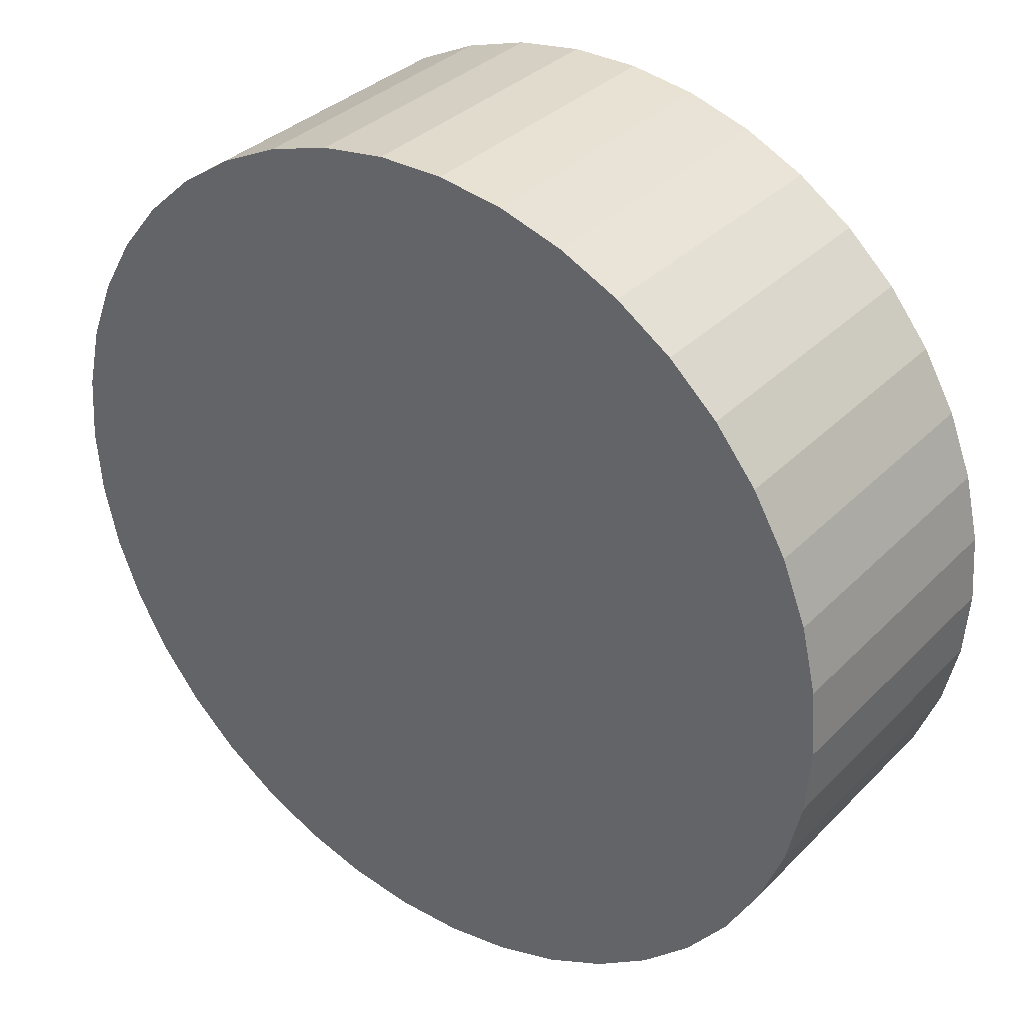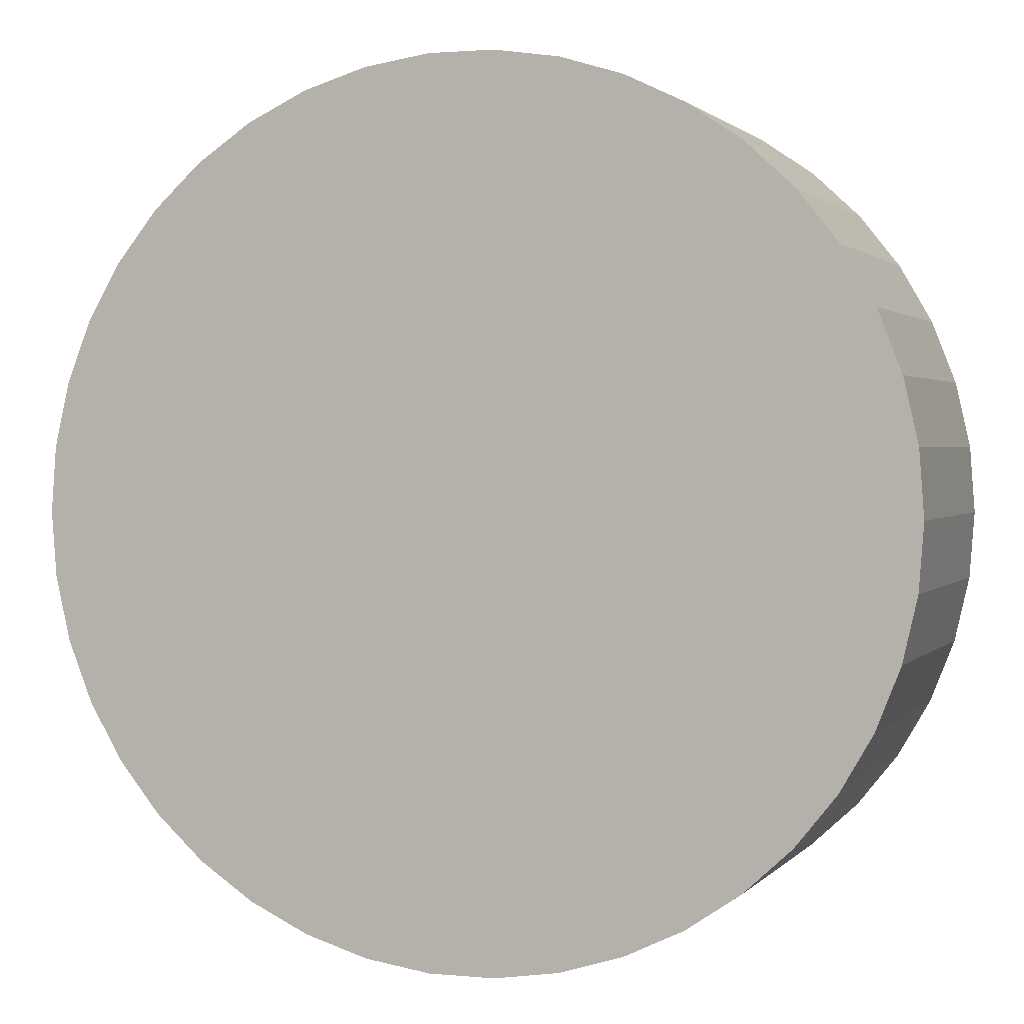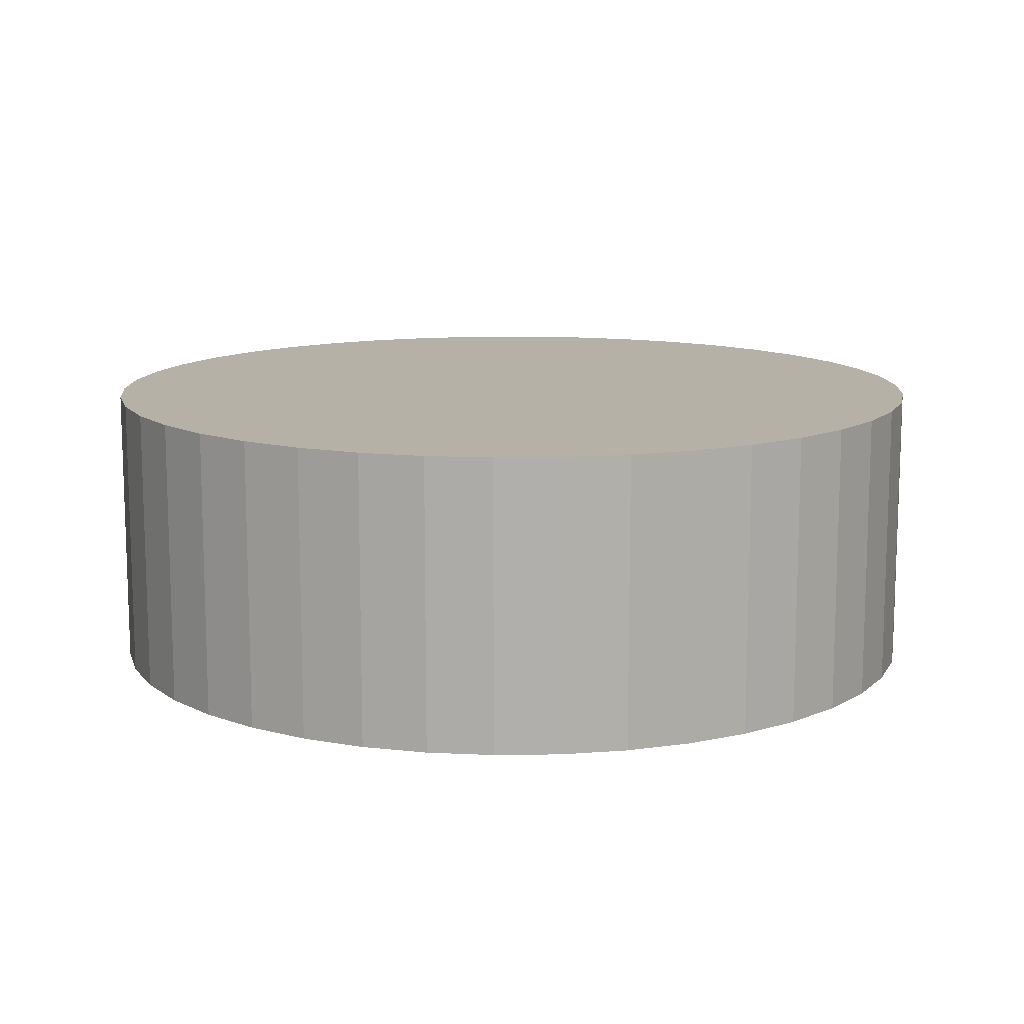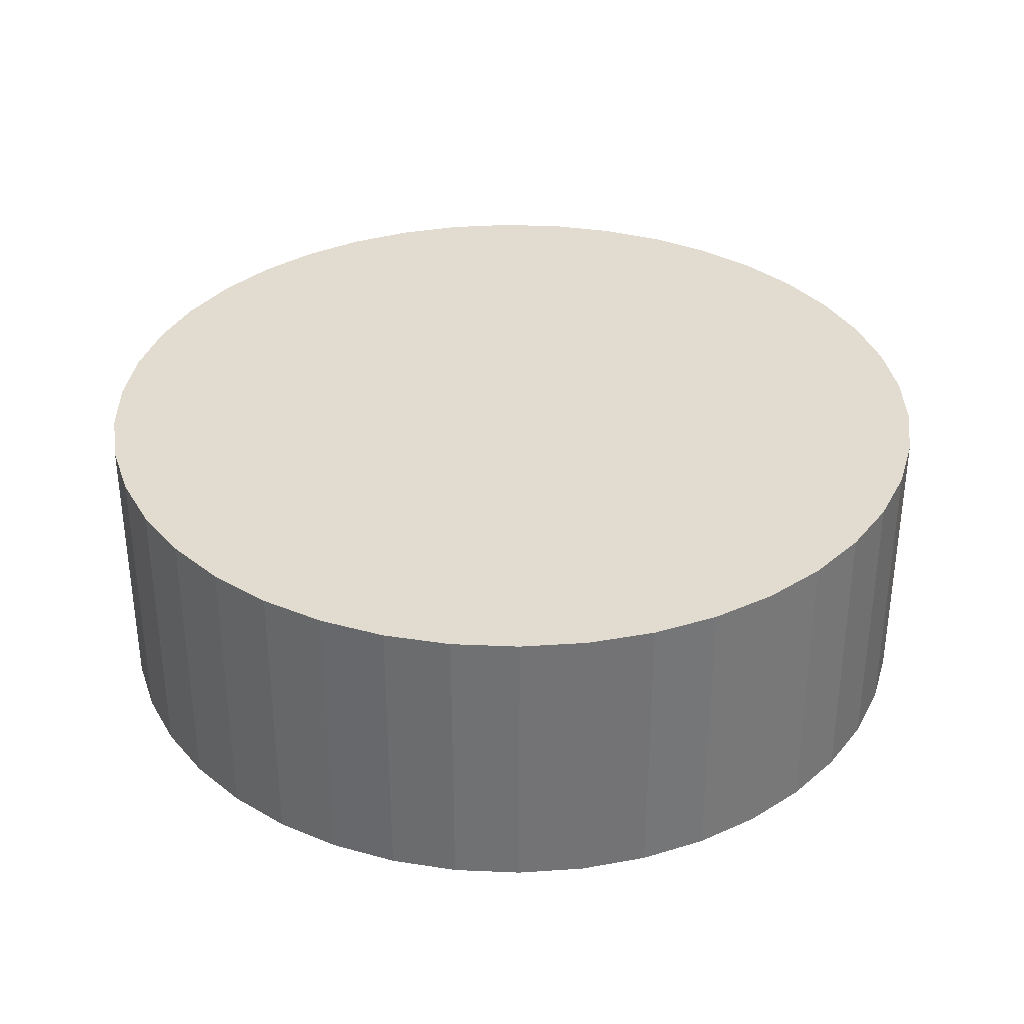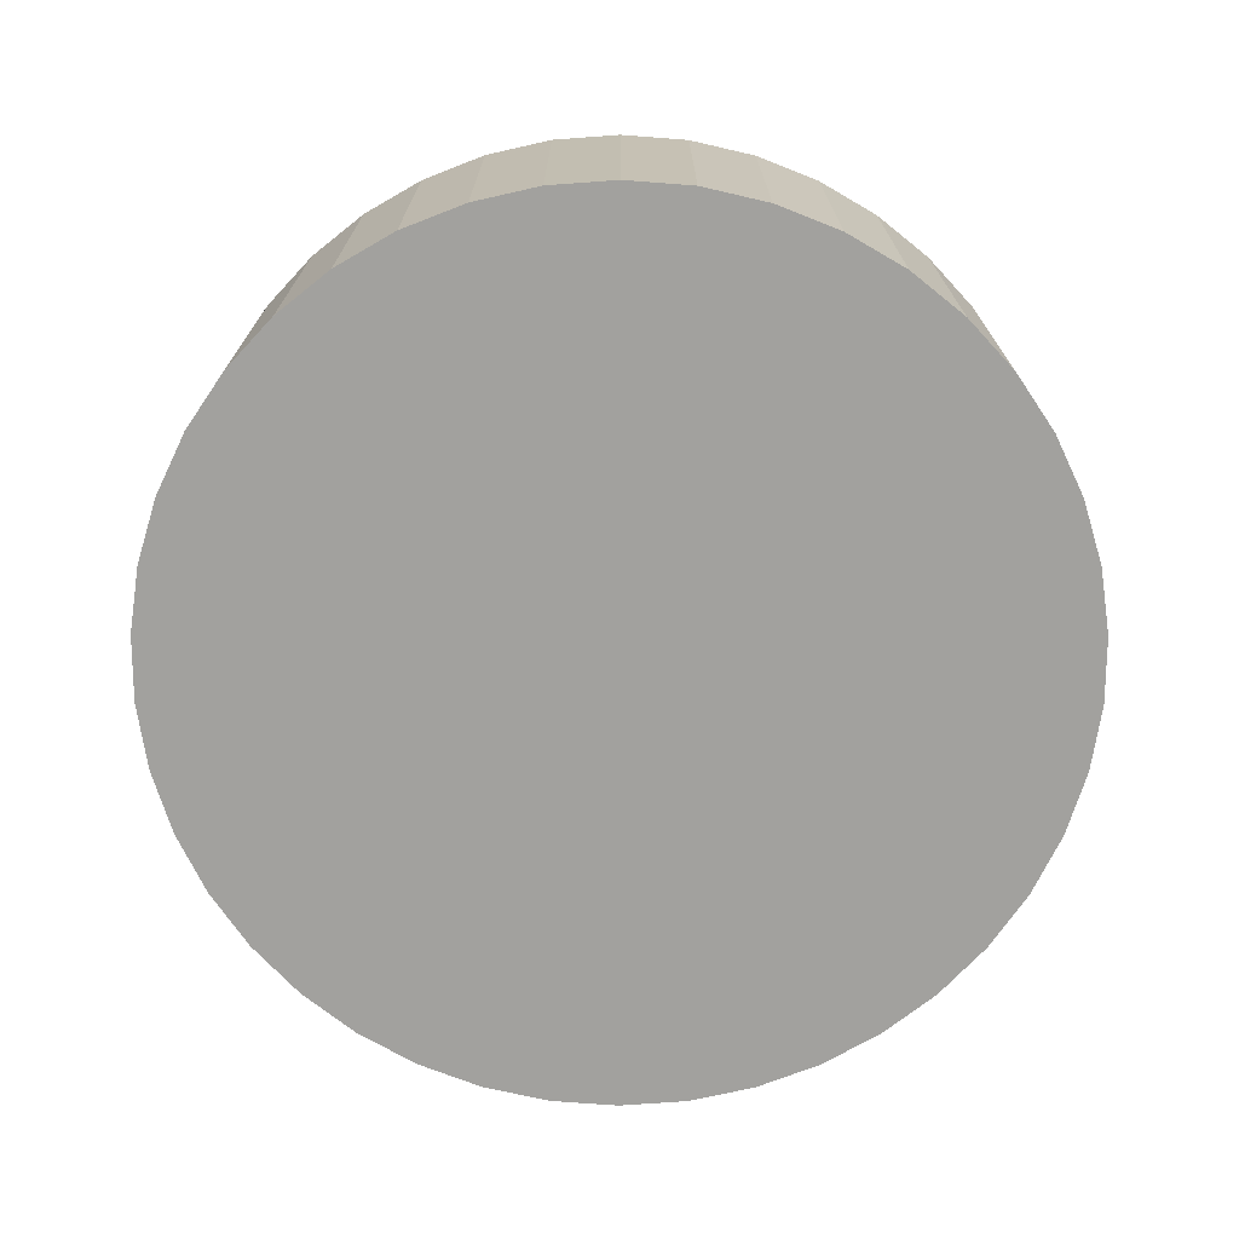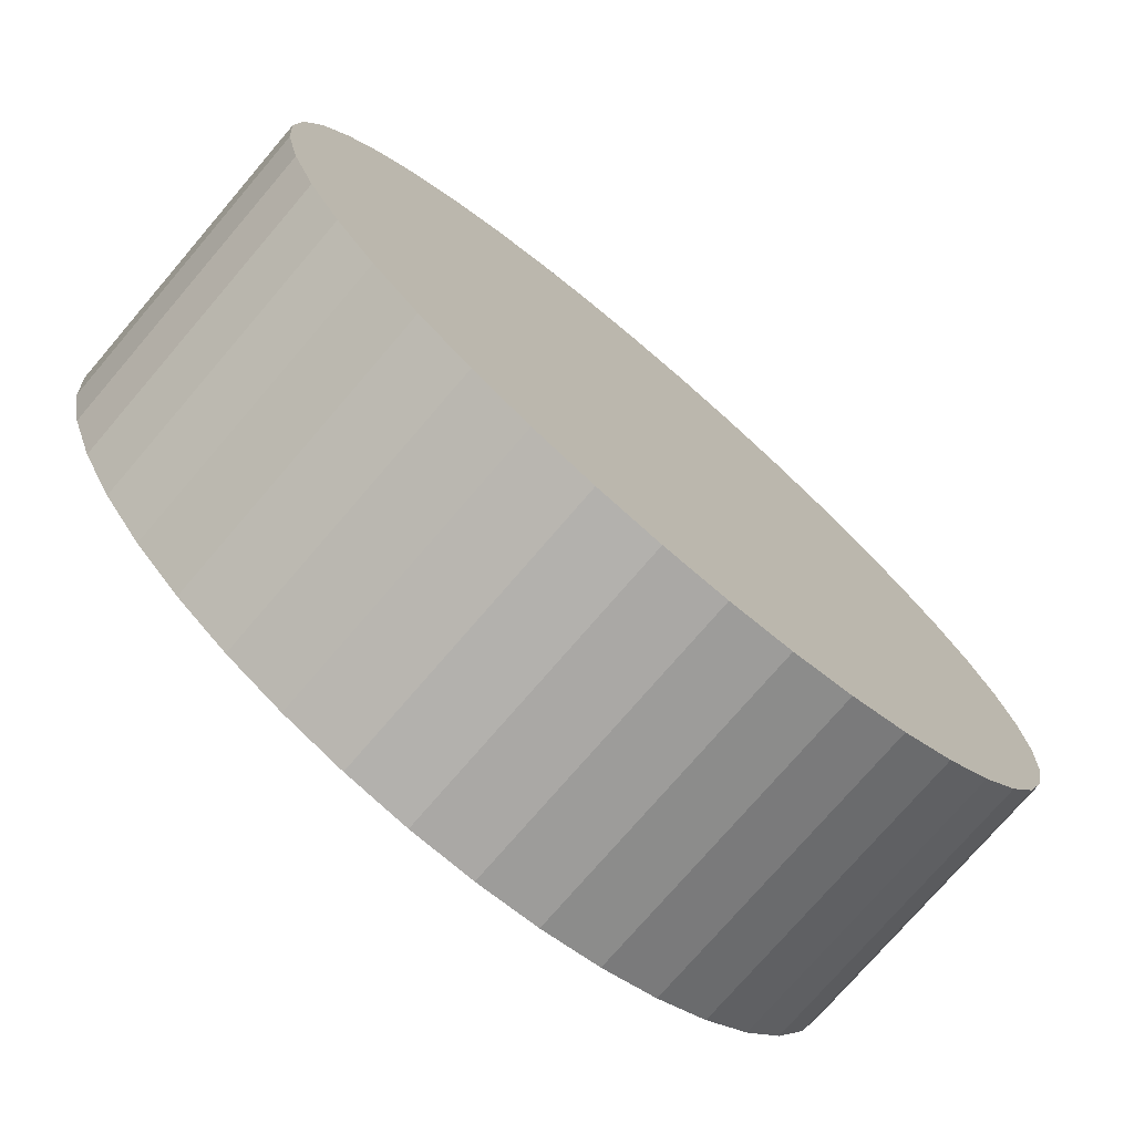
<metadata>
{"format":"obj","ext":"obj","renderer":"f3d","projection":"perspective","resolution":1024,"background":"white","views":[{"elev":33.9,"azim":-143.1,"up":"+Y"},{"elev":1.6,"azim":19.3,"up":"+Y"},{"elev":12.1,"azim":-87.7,"up":"+Z"},{"elev":34.4,"azim":166.2,"up":"+Z"},{"elev":-72.0,"azim":175.6,"up":"+Z"},{"elev":-75.2,"azim":-40.6,"up":"+Y"}]}
</metadata>
<code>
g Barrel
v 0.7416 -0.1118 0.25
v 0.7416 -0.1118 -0.25
v 0.75 0 0.25
v 0.75 0 -0.25
v 0.7416 0.1118 0.25
v 0.7416 0.1118 -0.25
v 0.7167 0.2211 0.25
v 0.7167 0.2211 -0.25
v 0.6757 0.3254 0.25
v 0.6757 0.3254 -0.25
v 0.6197 0.4225 0.25
v 0.6197 0.4225 -0.25
v 0.5498 0.5101 0.25
v 0.5498 0.5101 -0.25
v 0.4676 0.5864 0.25
v 0.4676 0.5864 -0.25
v 0.375 0.6495 0.25
v 0.375 0.6495 -0.25
v 0.274 0.6982 0.25
v 0.274 0.6982 -0.25
v 0.1669 0.7312 0.25
v 0.1669 0.7312 -0.25
v 0.05605 0.7479 0.25
v 0.05605 0.7479 -0.25
v -0.05605 0.7479 0.25
v -0.05605 0.7479 -0.25
v -0.1669 0.7312 0.25
v -0.1669 0.7312 -0.25
v -0.274 0.6982 0.25
v -0.274 0.6982 -0.25
v -0.375 0.6495 0.25
v -0.375 0.6495 -0.25
v -0.4676 0.5864 0.25
v -0.4676 0.5864 -0.25
v -0.5498 0.5101 0.25
v -0.5498 0.5101 -0.25
v -0.6197 0.4225 0.25
v -0.6197 0.4225 -0.25
v -0.6757 0.3254 0.25
v -0.6757 0.3254 -0.25
v -0.7167 0.2211 0.25
v -0.7167 0.2211 -0.25
v -0.7416 0.1118 0.25
v -0.7416 0.1118 -0.25
v -0.75 0 0.25
v -0.75 0 -0.25
v -0.7416 -0.1118 0.25
v -0.7416 -0.1118 -0.25
v -0.7167 -0.2211 0.25
v -0.7167 -0.2211 -0.25
v -0.6757 -0.3254 0.25
v -0.6757 -0.3254 -0.25
v -0.6197 -0.4225 0.25
v -0.6197 -0.4225 -0.25
v -0.5498 -0.5101 0.25
v -0.5498 -0.5101 -0.25
v -0.4676 -0.5864 0.25
v -0.4676 -0.5864 -0.25
v -0.375 -0.6495 0.25
v -0.375 -0.6495 -0.25
v -0.274 -0.6982 0.25
v -0.274 -0.6982 -0.25
v -0.1669 -0.7312 0.25
v -0.1669 -0.7312 -0.25
v -0.05605 -0.7479 0.25
v -0.05605 -0.7479 -0.25
v 0.05605 -0.7479 0.25
v 0.05605 -0.7479 -0.25
v 0.1669 -0.7312 0.25
v 0.1669 -0.7312 -0.25
v 0.274 -0.6982 0.25
v 0.274 -0.6982 -0.25
v 0.375 -0.6495 0.25
v 0.375 -0.6495 -0.25
v 0.4676 -0.5864 0.25
v 0.4676 -0.5864 -0.25
v 0.5498 -0.5101 0.25
v 0.5498 -0.5101 -0.25
v 0.6197 -0.4225 0.25
v 0.6197 -0.4225 -0.25
v 0.6757 -0.3254 0.25
v 0.6757 -0.3254 -0.25
v 0.7167 -0.2211 0.25
v 0.7167 -0.2211 -0.25
f 1 2 3
f 3 2 4
f 3 4 5
f 5 4 6
f 5 6 7
f 7 6 8
f 7 8 9
f 9 8 10
f 9 10 11
f 11 10 12
f 11 12 13
f 13 12 14
f 13 14 15
f 15 14 16
f 15 16 17
f 17 16 18
f 17 18 19
f 19 18 20
f 19 20 21
f 21 20 22
f 21 22 23
f 23 22 24
f 23 24 25
f 25 24 26
f 25 26 27
f 27 26 28
f 27 28 29
f 29 28 30
f 29 30 31
f 31 30 32
f 31 32 33
f 33 32 34
f 33 34 35
f 35 34 36
f 35 36 37
f 37 36 38
f 37 38 39
f 39 38 40
f 39 40 41
f 41 40 42
f 41 42 43
f 43 42 44
f 43 44 45
f 45 44 46
f 45 46 47
f 47 46 48
f 47 48 49
f 49 48 50
f 49 50 51
f 51 50 52
f 51 52 53
f 53 52 54
f 53 54 55
f 55 54 56
f 55 56 57
f 57 56 58
f 57 58 59
f 59 58 60
f 59 60 61
f 61 60 62
f 61 62 63
f 63 62 64
f 63 64 65
f 65 64 66
f 65 66 67
f 67 66 68
f 67 68 69
f 69 68 70
f 69 70 71
f 71 70 72
f 71 72 73
f 73 72 74
f 73 74 75
f 75 74 76
f 75 76 77
f 77 76 78
f 77 78 79
f 79 78 80
f 79 80 81
f 81 80 82
f 81 82 83
f 83 82 84
f 83 84 1
f 1 84 2
f 5 43 3
f 3 43 45
f 3 45 1
f 1 45 47
f 1 47 83
f 83 47 49
f 83 49 81
f 81 49 51
f 81 51 79
f 79 51 53
f 79 53 77
f 77 53 55
f 77 55 75
f 75 55 57
f 75 57 73
f 73 57 59
f 73 59 71
f 71 59 61
f 71 61 69
f 69 61 63
f 69 63 67
f 67 63 65
f 43 5 41
f 41 5 7
f 41 7 39
f 39 7 9
f 39 9 37
f 37 9 11
f 37 11 35
f 35 11 13
f 35 13 33
f 33 13 15
f 33 15 31
f 31 15 17
f 31 17 29
f 29 17 19
f 29 19 27
f 27 19 21
f 27 21 25
f 25 21 23
f 2 48 4
f 4 48 46
f 4 46 6
f 6 46 44
f 6 44 8
f 8 44 42
f 8 42 10
f 10 42 40
f 10 40 12
f 12 40 38
f 12 38 14
f 14 38 36
f 14 36 16
f 16 36 34
f 16 34 18
f 18 34 32
f 18 32 20
f 20 32 30
f 20 30 22
f 22 30 28
f 22 28 24
f 24 28 26
f 48 2 50
f 50 2 84
f 50 84 52
f 52 84 82
f 52 82 54
f 54 82 80
f 54 80 56
f 56 80 78
f 56 78 58
f 58 78 76
f 58 76 60
f 60 76 74
f 60 74 62
f 62 74 72
f 62 72 64
f 64 72 70
f 64 70 66
f 66 70 68

</code>
